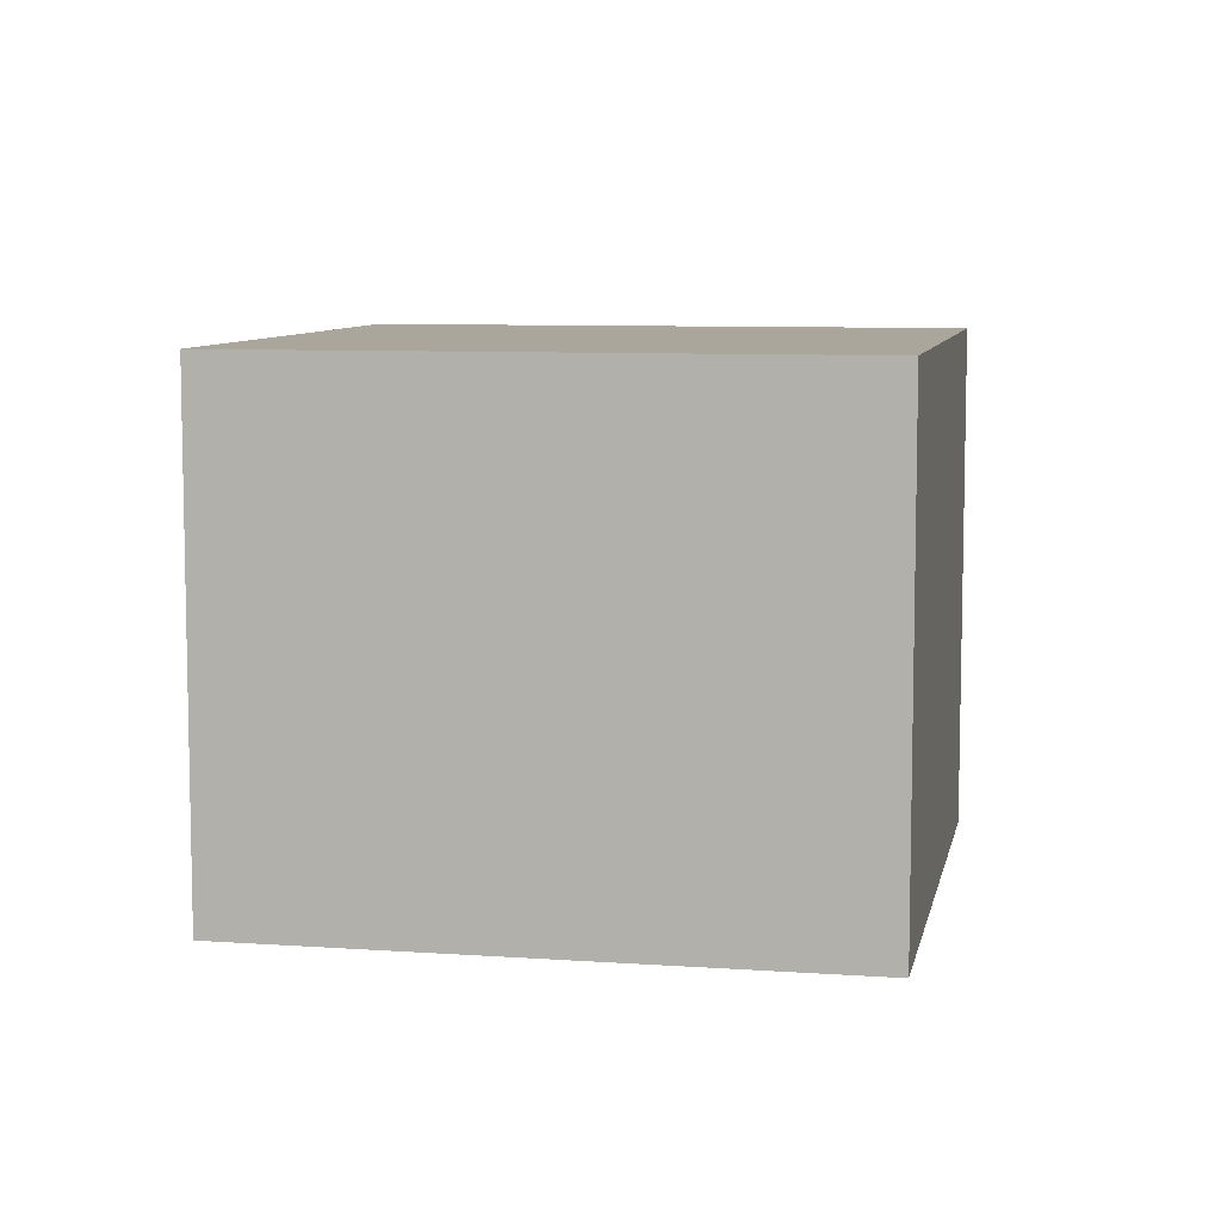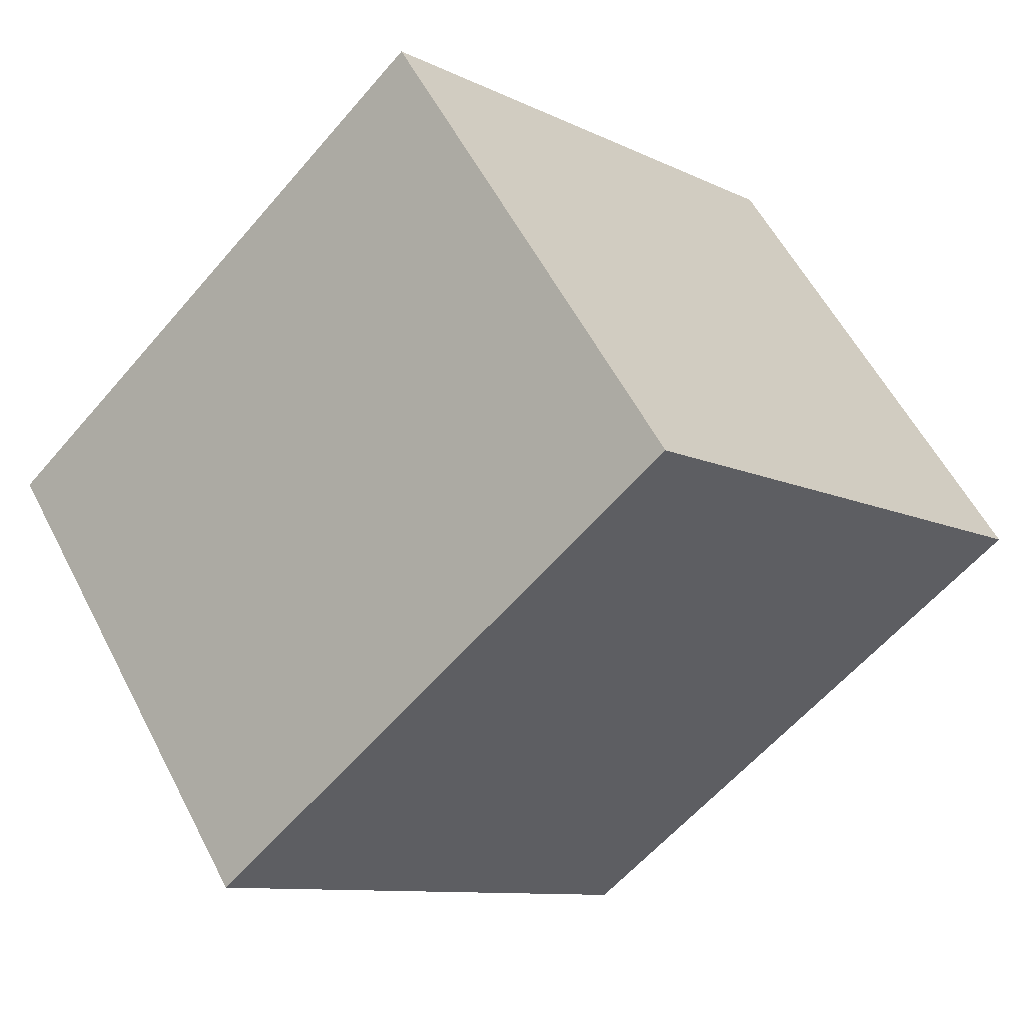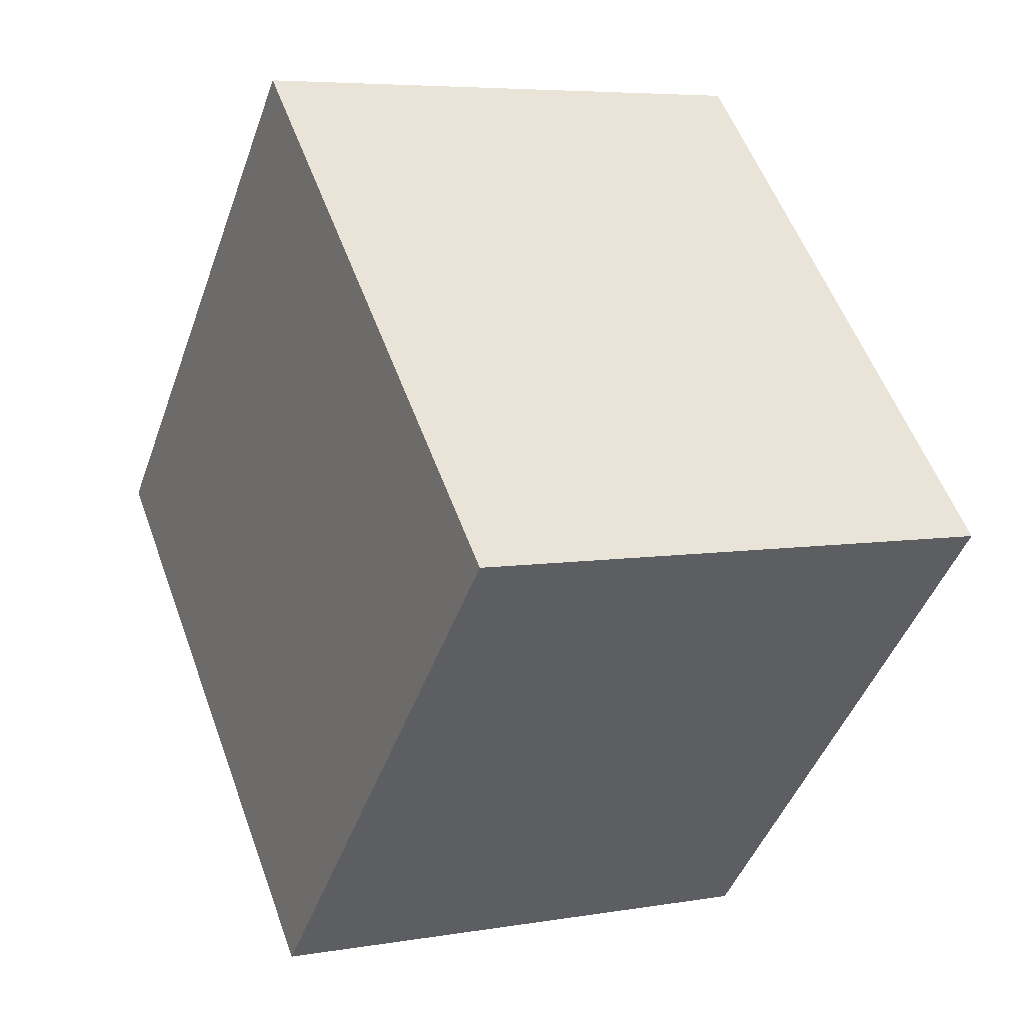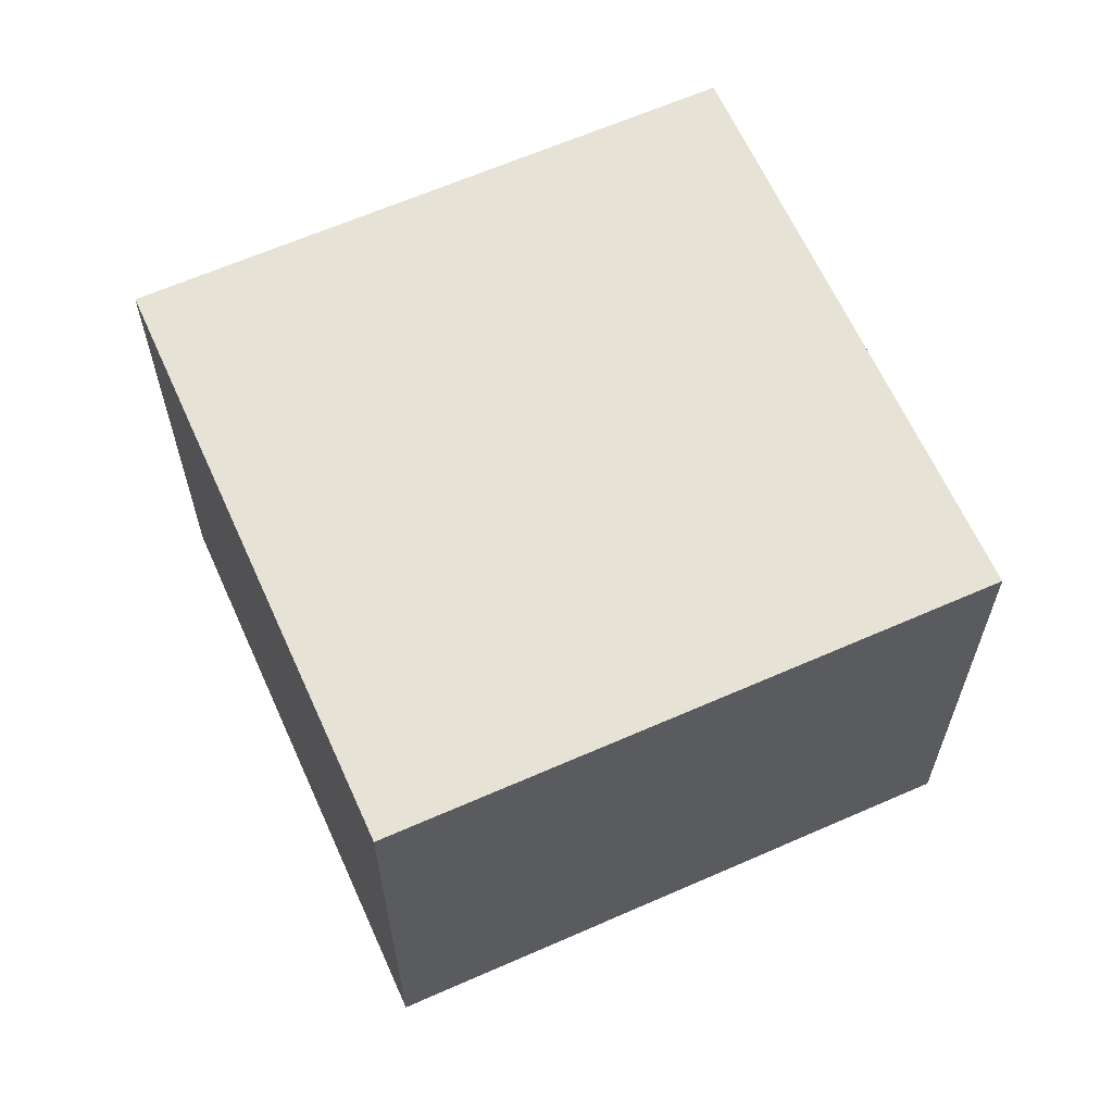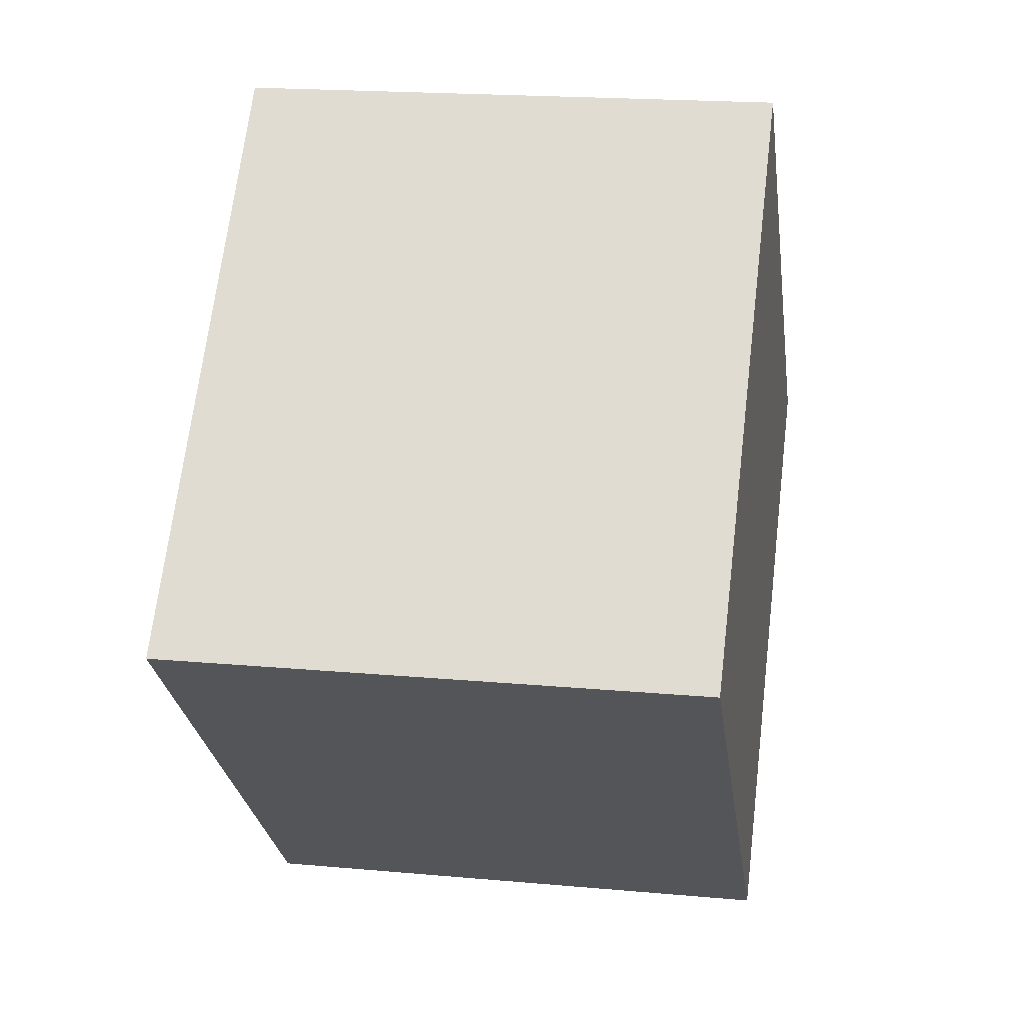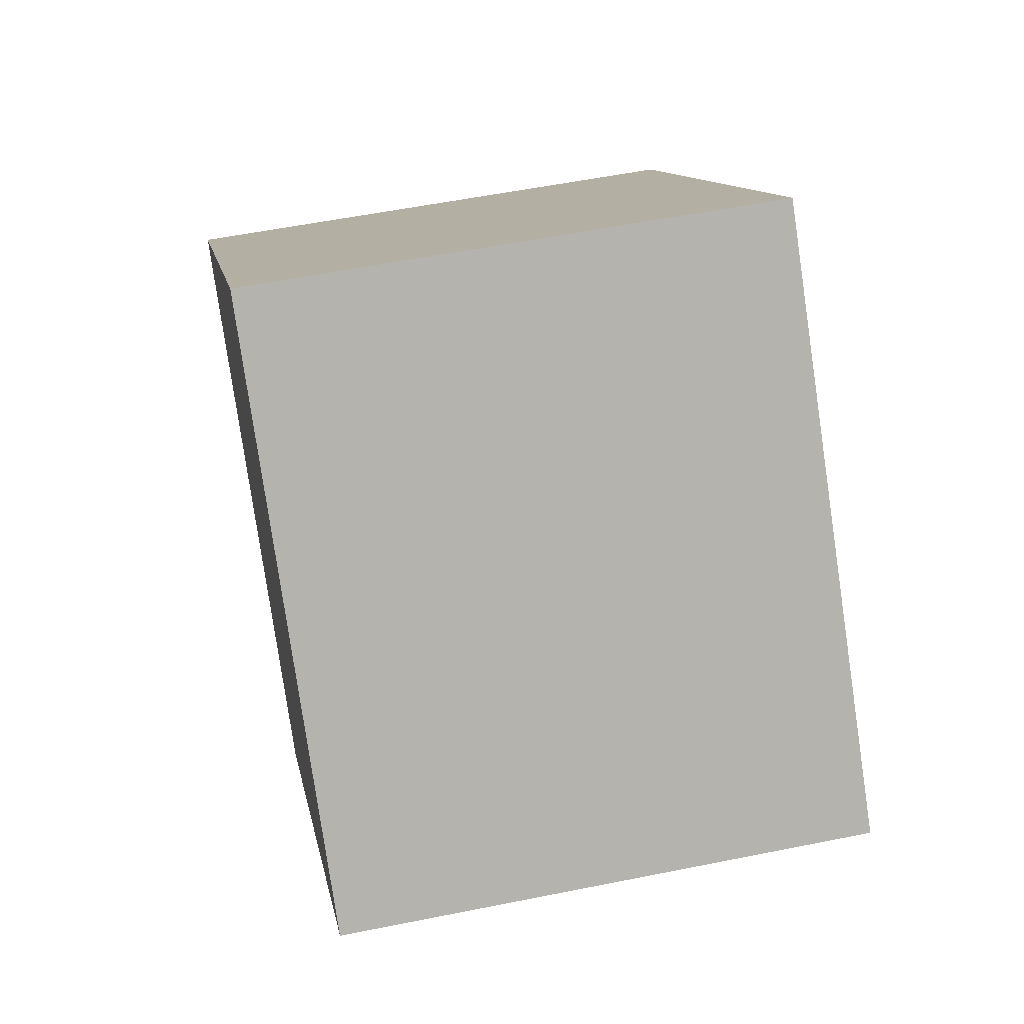
<metadata>
{"format":"obj","ext":"obj","renderer":"f3d","projection":"perspective","resolution":1024,"background":"white","views":[{"elev":8.0,"azim":-32.6,"up":"+Y"},{"elev":56.9,"azim":-27.1,"up":"+Z"},{"elev":5.9,"azim":-117.5,"up":"+Z"},{"elev":63.7,"azim":112.2,"up":"+Y"},{"elev":19.1,"azim":99.8,"up":"+Z"},{"elev":54.7,"azim":77.9,"up":"+Z"}]}
</metadata>
<code>
v  14.88 12.4 6.179
v  0 12.4 7.596e-16
v  10.85 12.4 10.41
v  7.697 12.4 -8.06
v  16.98 12.4 3.972
v  21.01 12.4 -0.256
v  12.88 12.4 -8.06
v  10.17 12.4 -10.65
v  10.17 6.523e-16 -10.65
v  0 0 0
v  7.697 4.935e-16 -8.06
v  10.85 -6.372e-16 10.41
v  14.88 -3.784e-16 6.179
v  21.01 1.568e-17 -0.256
v  16.98 -2.432e-16 3.972
v  12.88 4.935e-16 -8.06
g defaultobject
f 1 2 3
f 2 1 4
f 4 1 5
f 4 5 6
f 4 6 7
f 4 7 8
f 9 4 8
f 4 9 2
f 2 9 10
f 10 9 11
f 10 3 2
f 3 10 12
f 12 1 3
f 1 12 5
f 5 12 6
f 6 12 13
f 6 13 14
f 14 13 15
f 7 9 8
f 9 7 6
f 9 6 16
f 16 6 14
f 11 12 10
f 12 11 13
f 13 11 15
f 15 11 9
f 15 9 16
f 15 16 14

</code>
